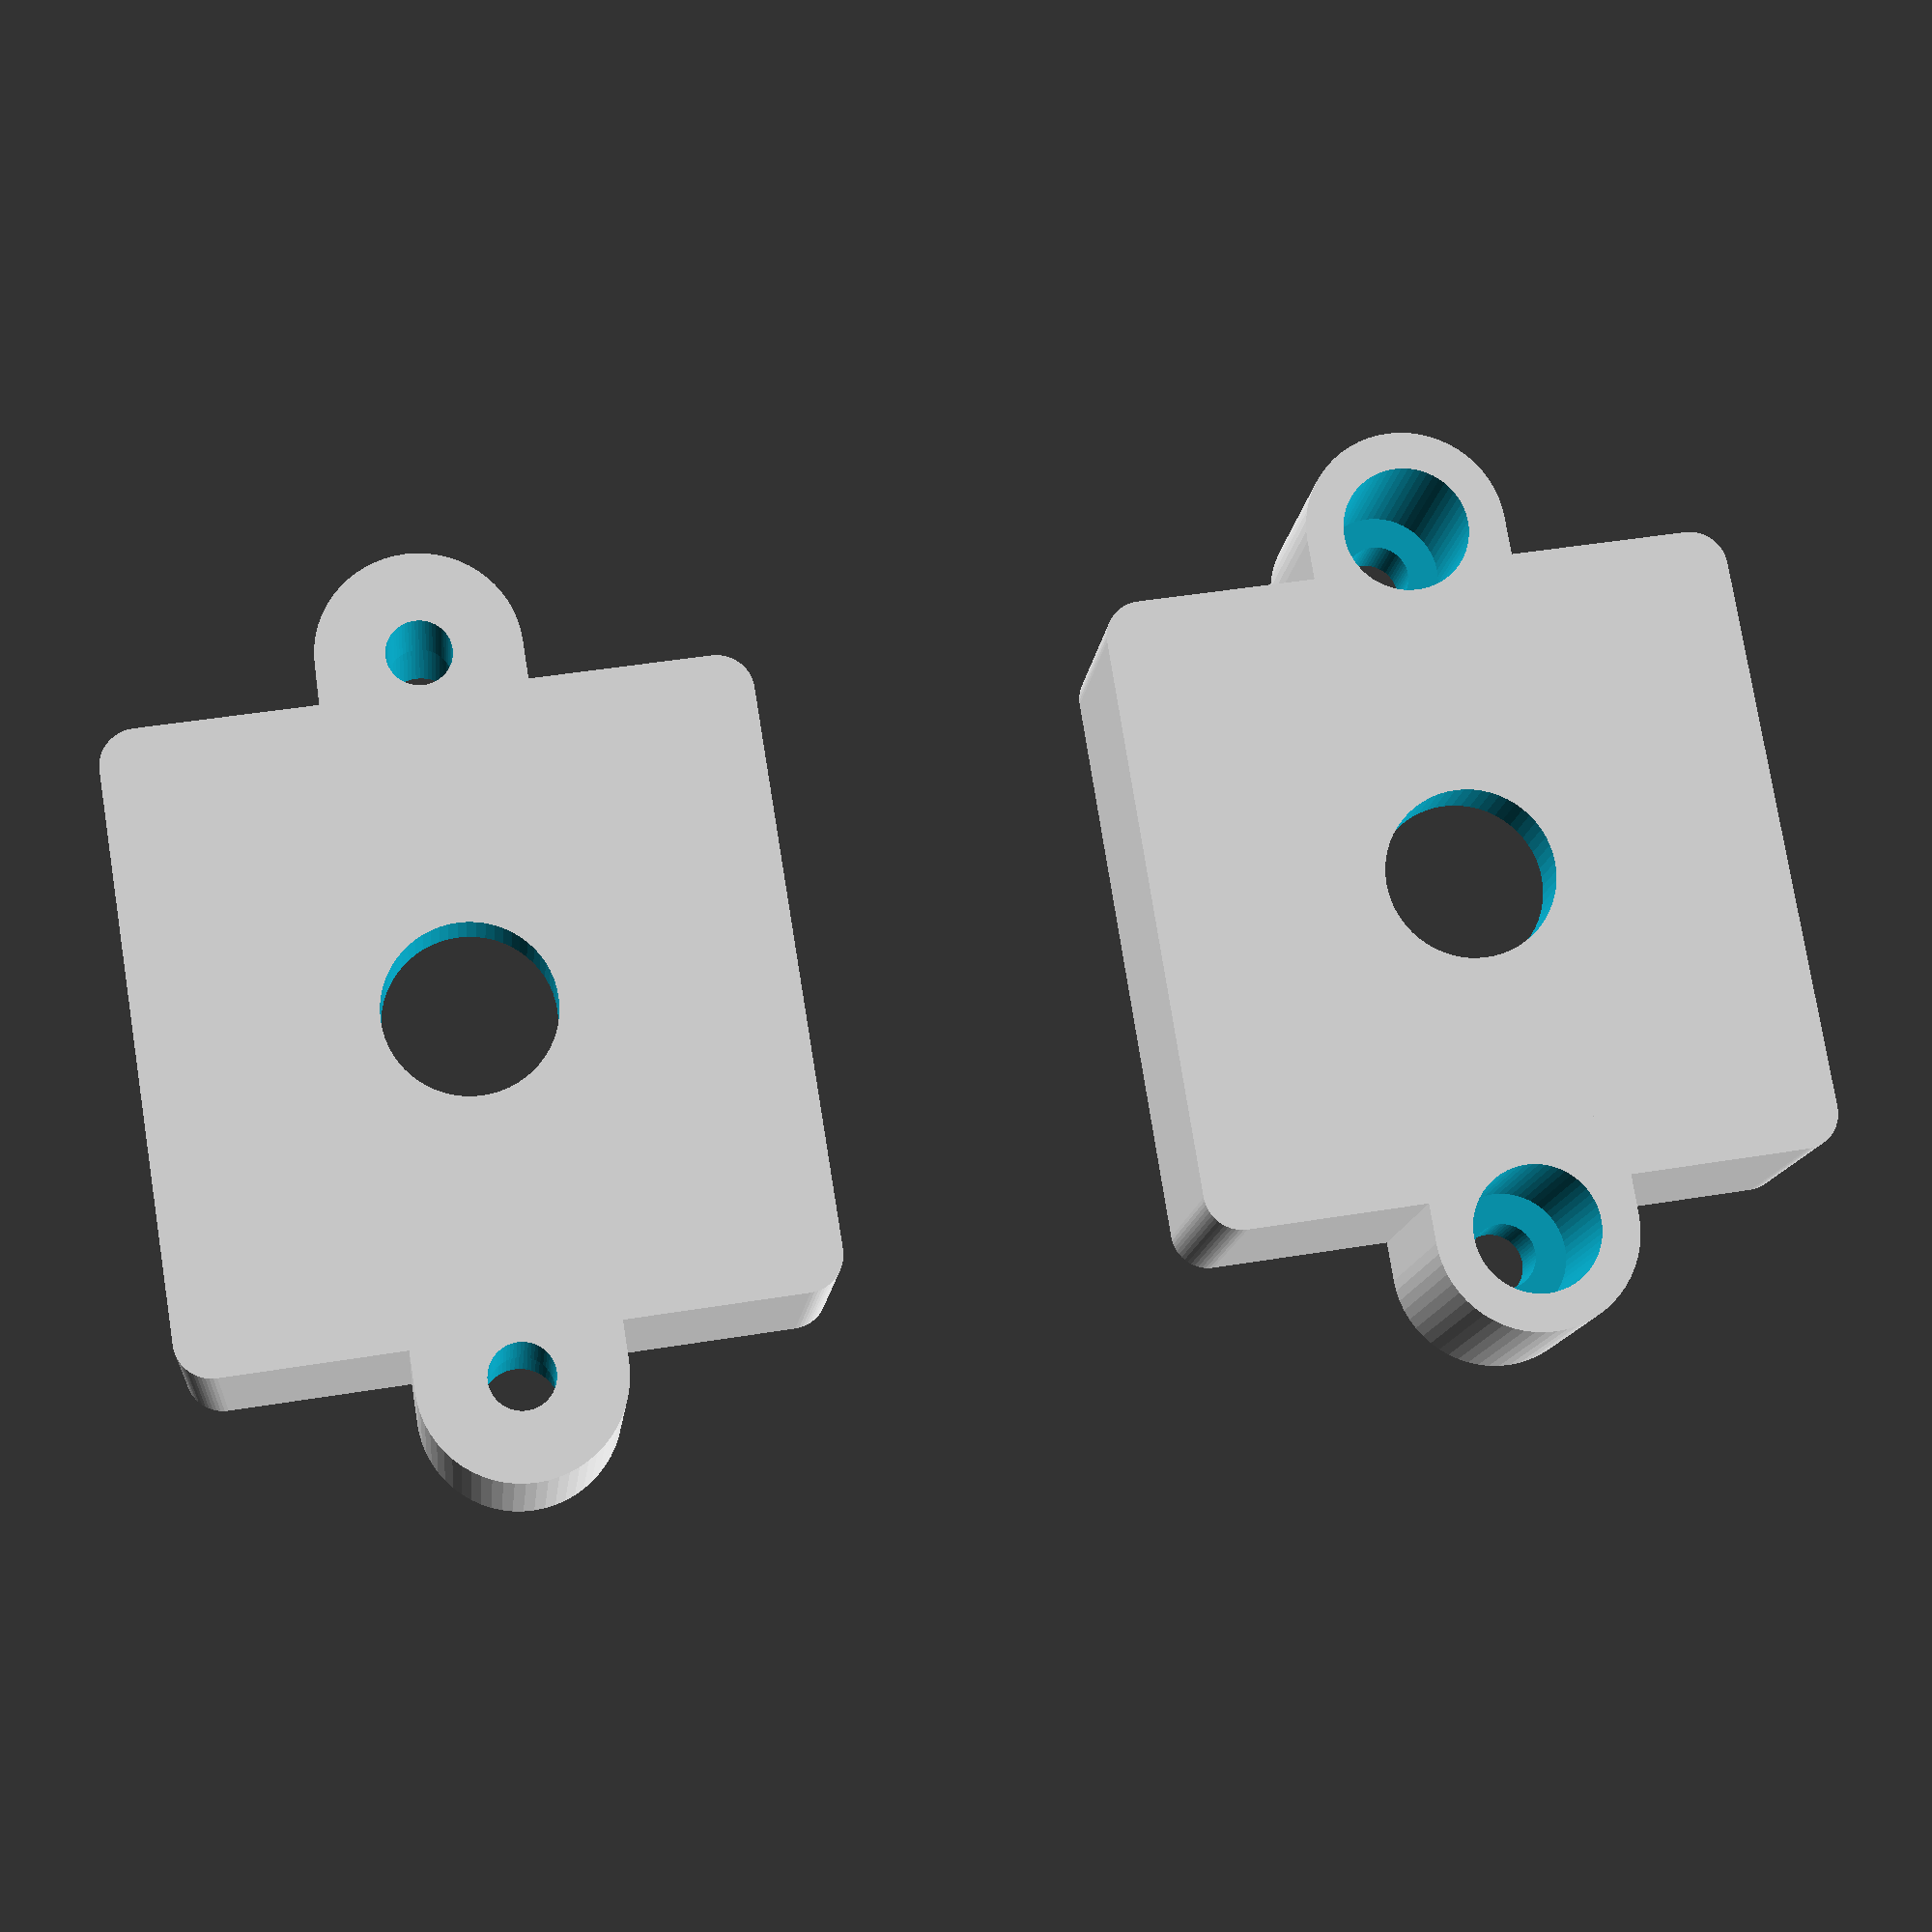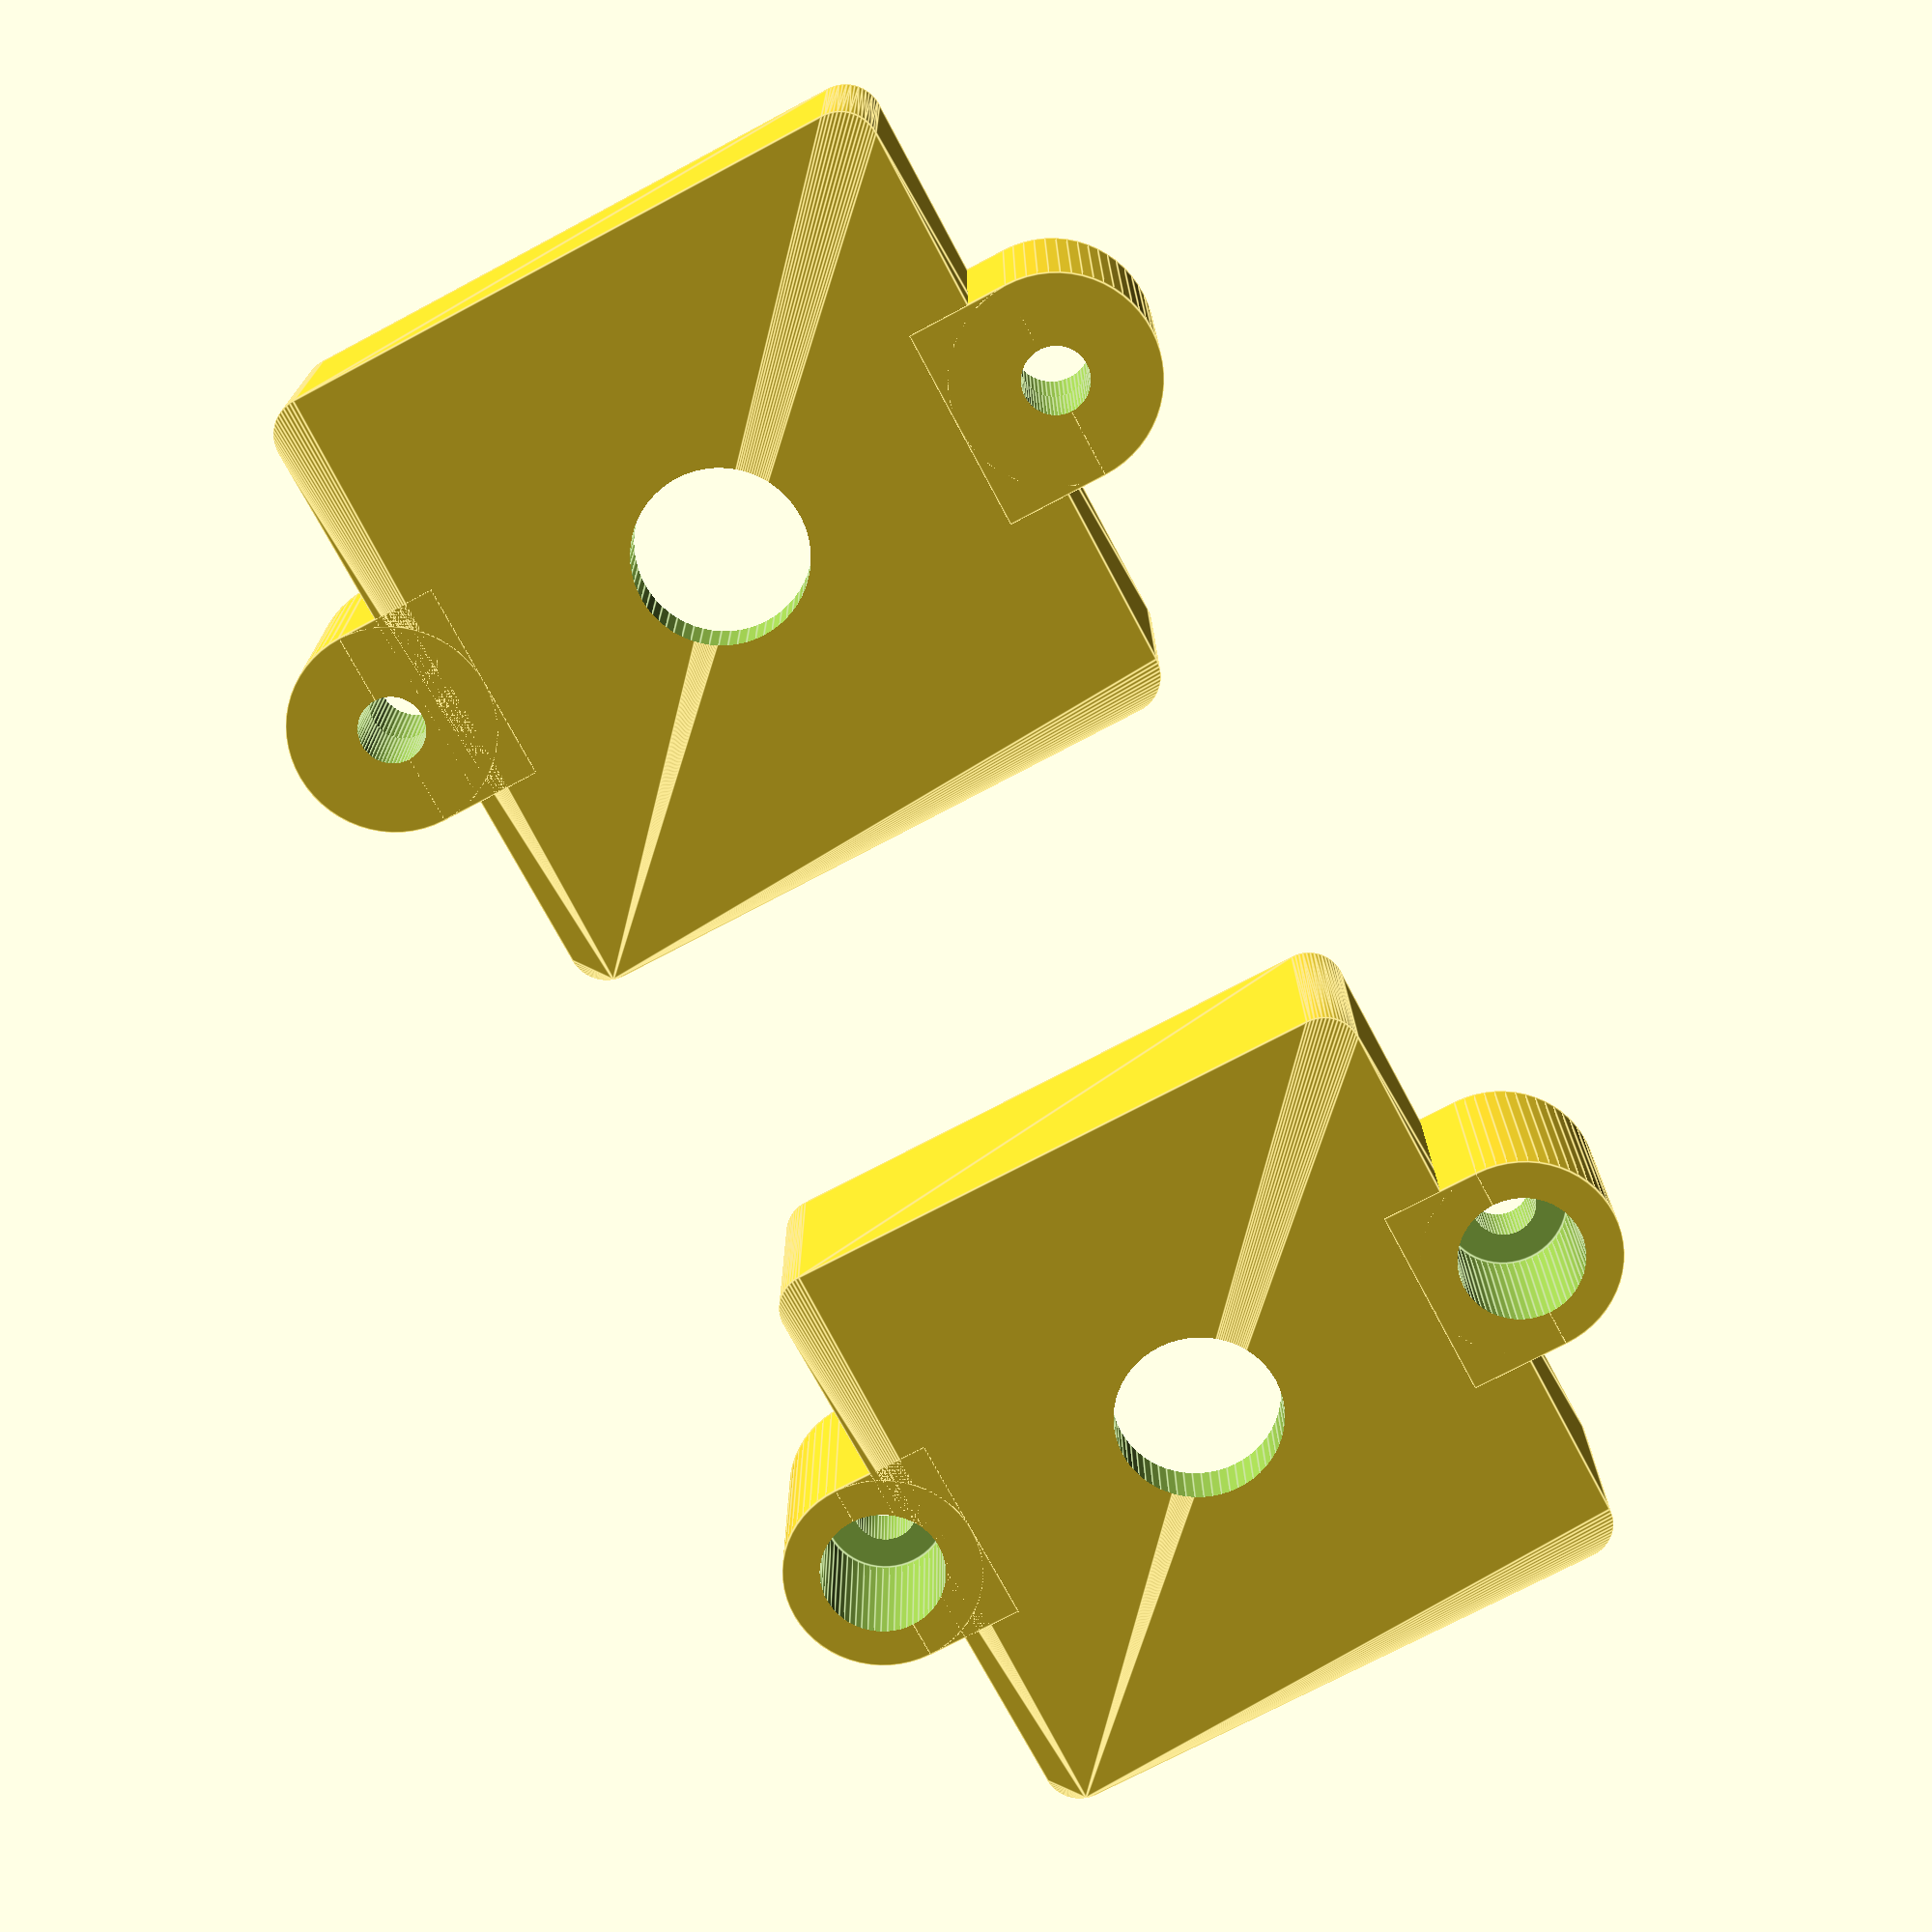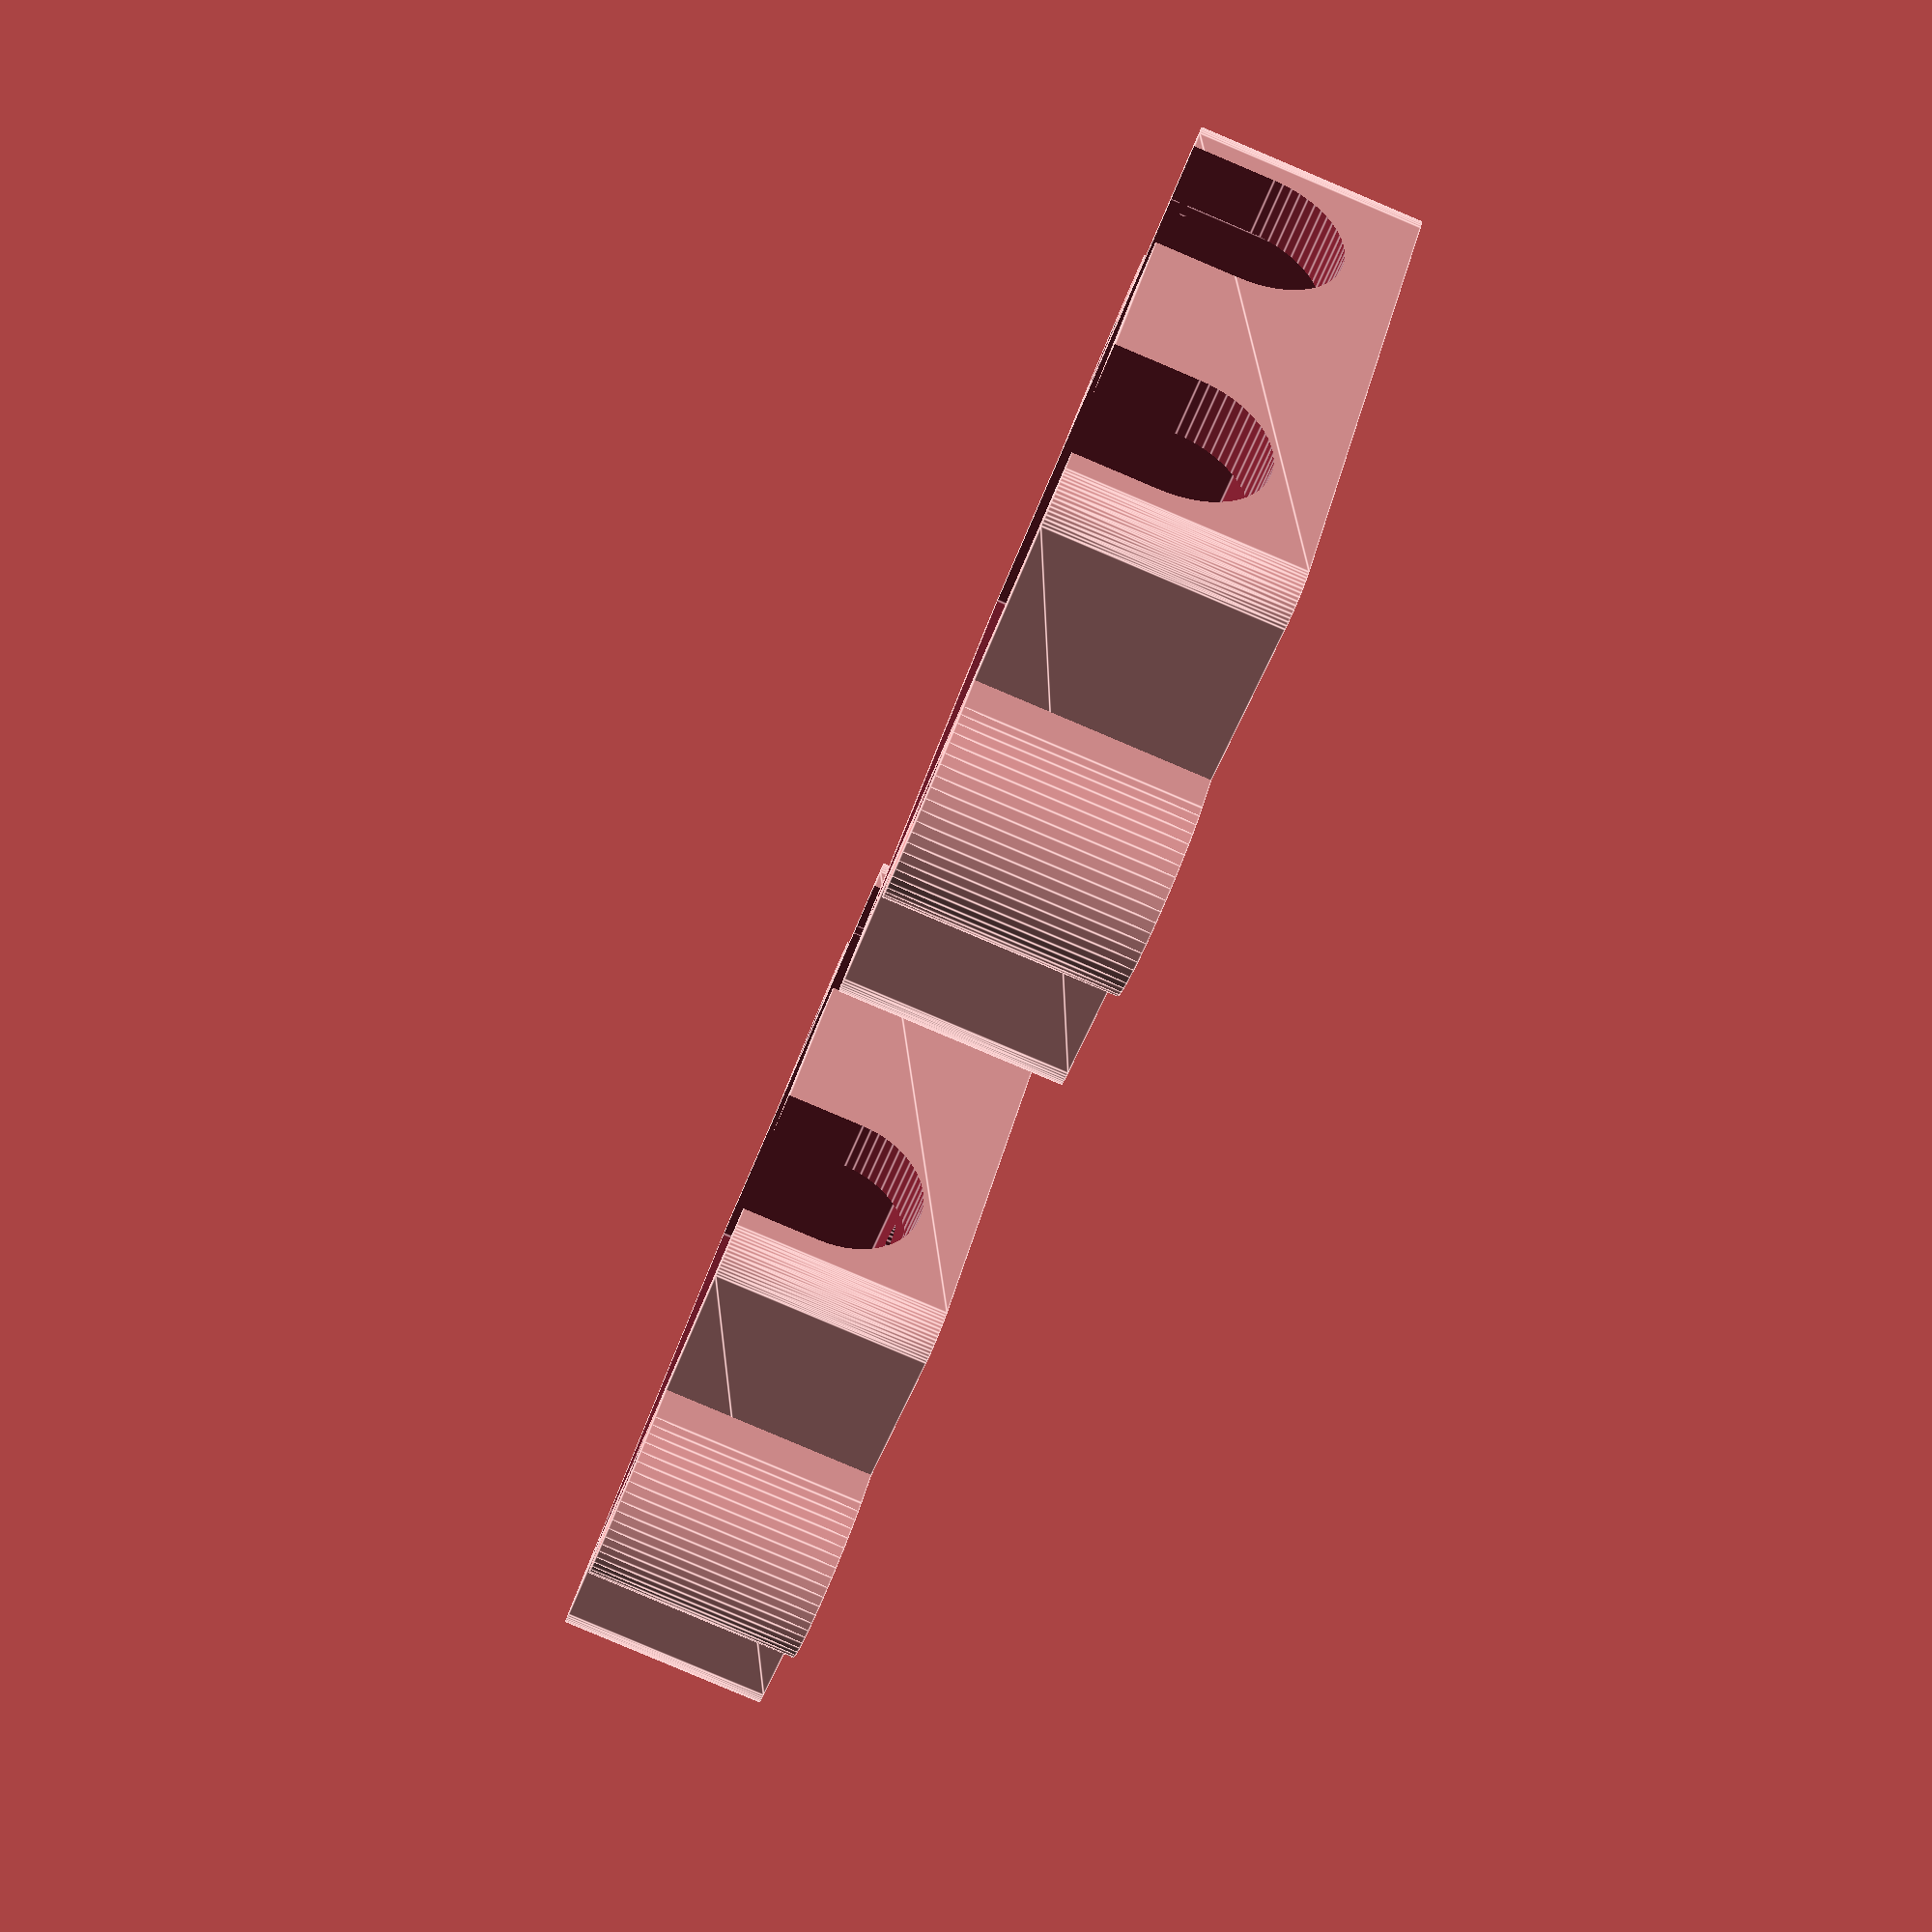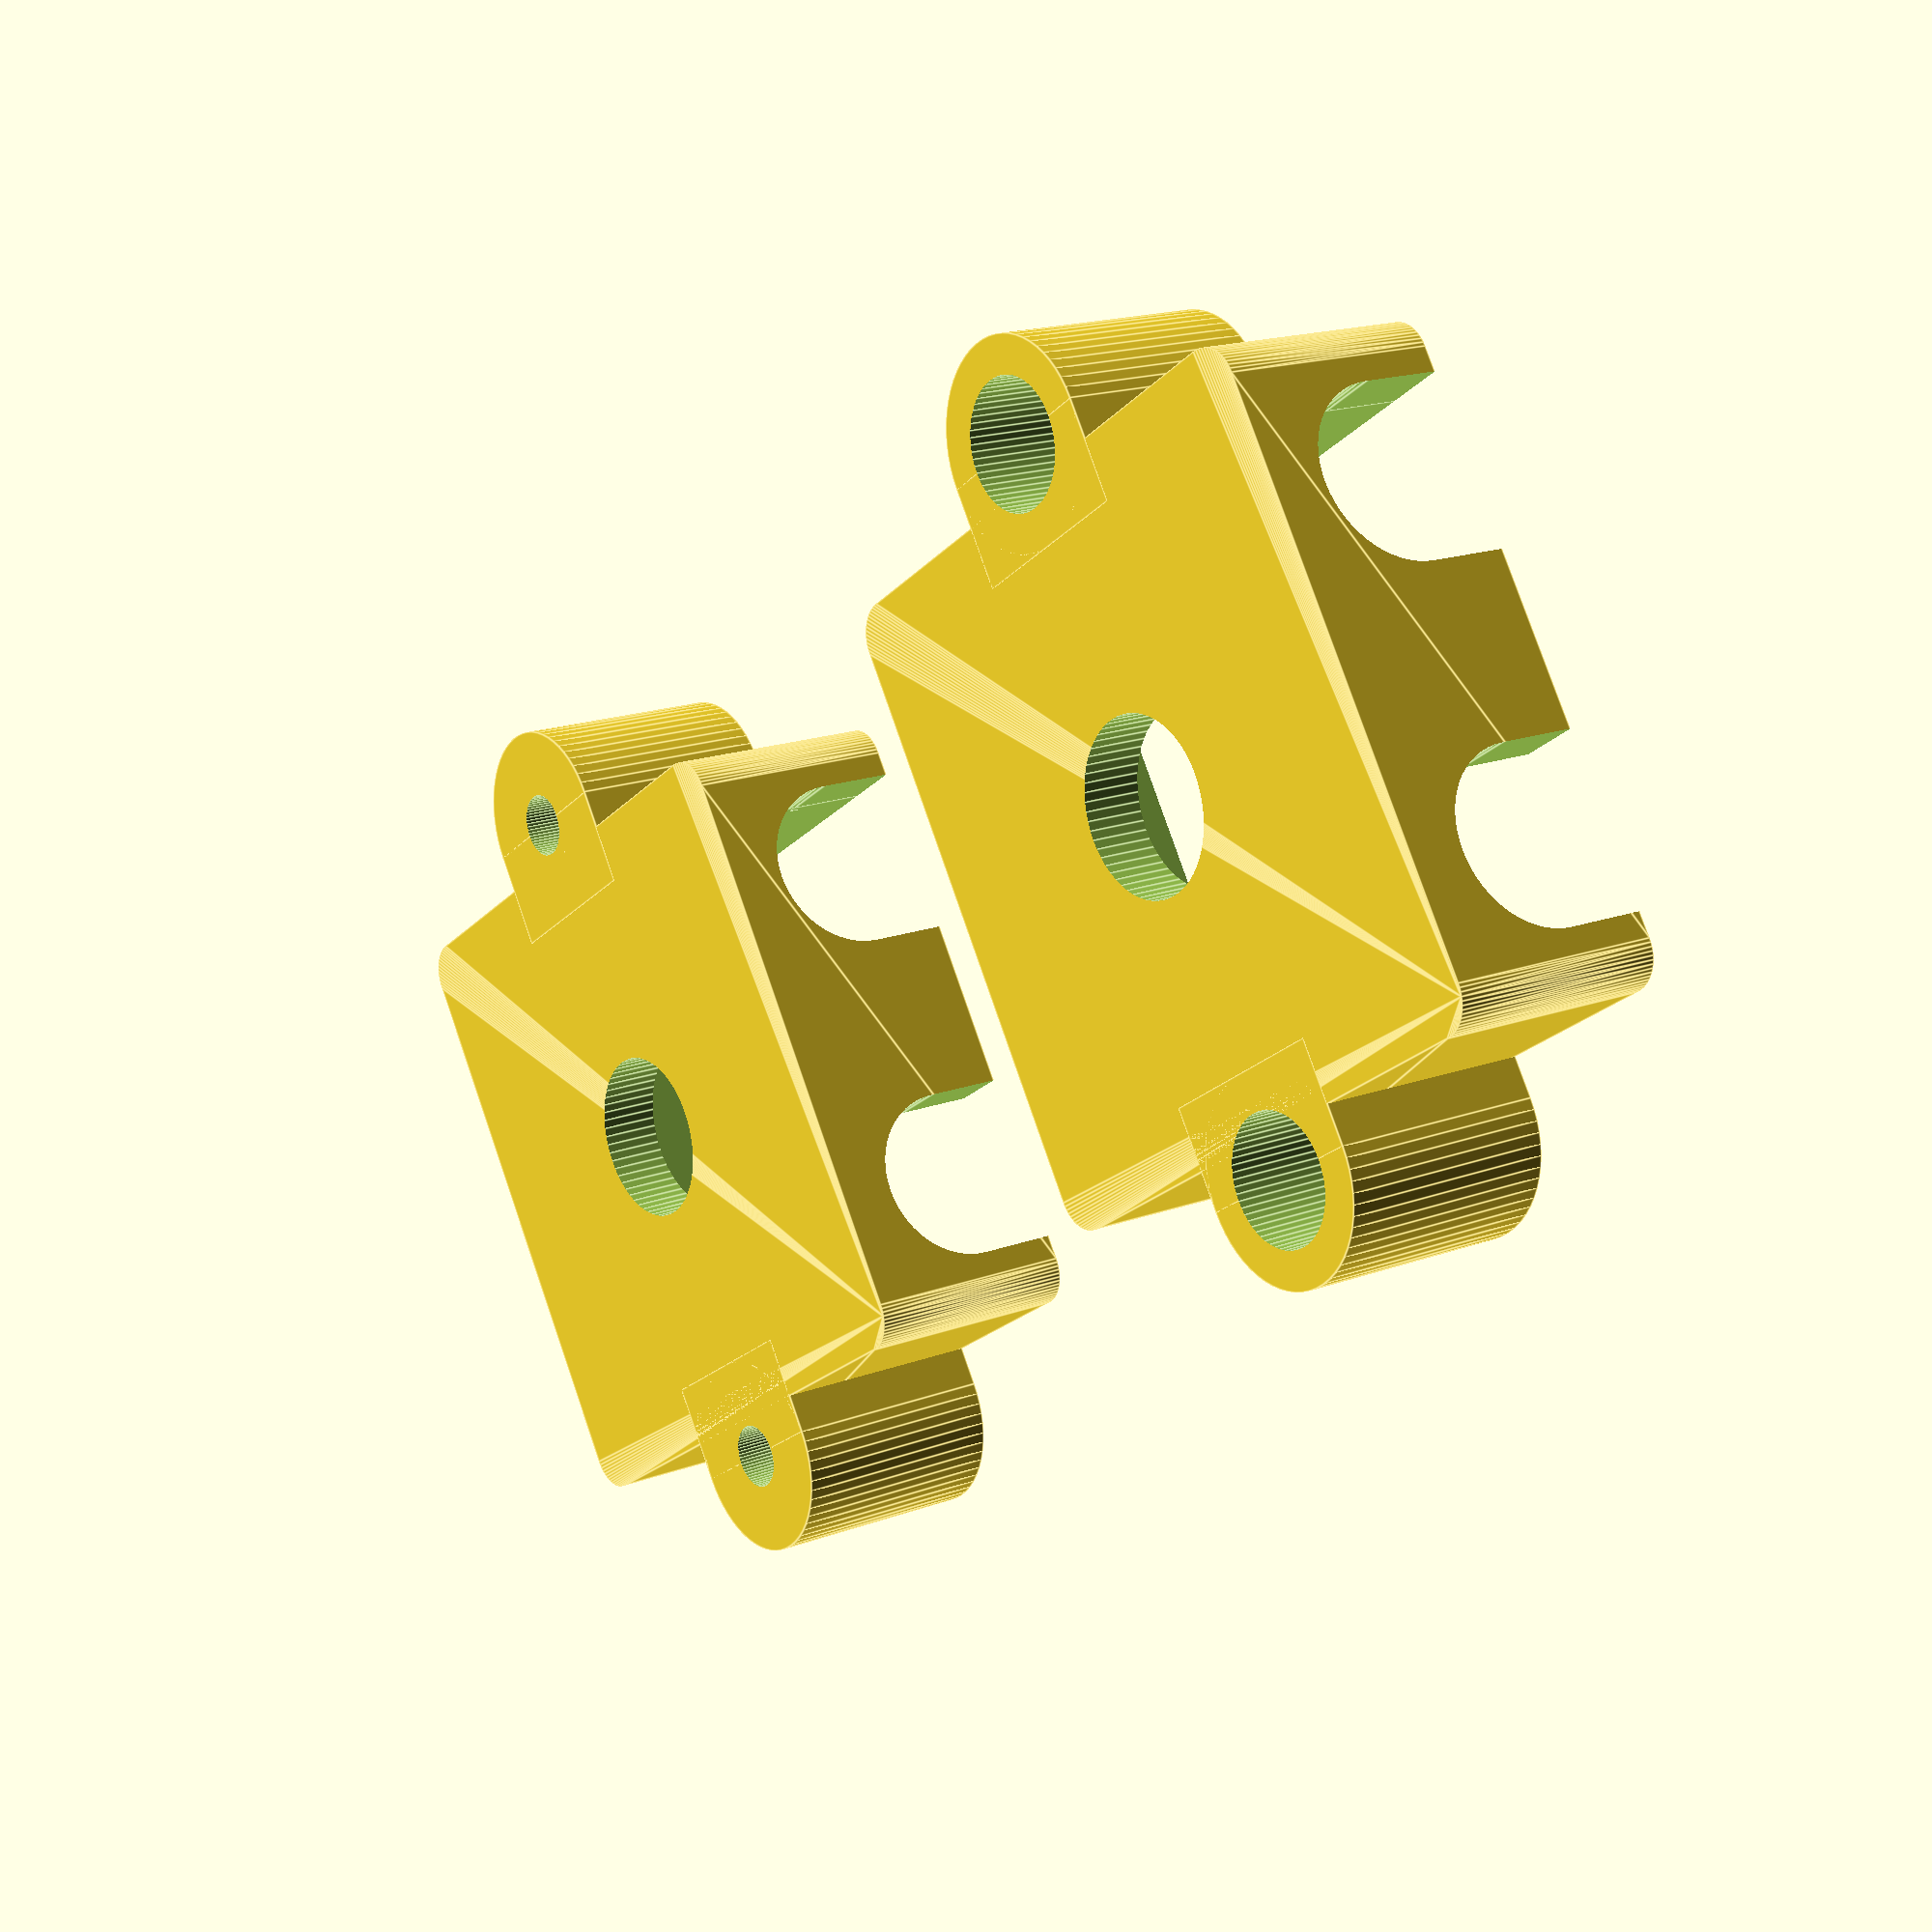
<openscad>
$fn=60;
waterblockDim=[41+0.5,41+0.5,12+1];
wallThickness=5;
curvature=3;
insertDiam=6.4;
insertHeight=10;
m5HoleDiam=5.3;
m5CountersinkDiam=10.3;
pillarDiam=insertDiam + 2*wallThickness;

module waterBlockHolder(useInserts=0) {
difference() {
    union () {
        // main body
        translate([
            -waterblockDim[0]/2 - wallThickness + curvature,
            -waterblockDim[1]/2 - wallThickness + curvature,
            0])
            minkowski() {
                cube([
                    waterblockDim[0] + 2*wallThickness - 2*curvature,
                    waterblockDim[1] + 2*wallThickness - 2*curvature,
                    waterblockDim[2] + wallThickness - 1]);
                cylinder(r=curvature, h=1);
            }
        // left pillar
        translate([-waterblockDim[0]/2 - pillarDiam/2, 0, 0])
            cylinder(d=pillarDiam, h=waterblockDim[2] + wallThickness);
        translate([-waterblockDim[0]/2 - pillarDiam/2, - pillarDiam/2, 0])
            cube([pillarDiam/2, pillarDiam, waterblockDim[2] + wallThickness]);
        // right pillar
        translate([waterblockDim[0]/2 + pillarDiam/2, 0, 0])
            cylinder(d=pillarDiam, h=waterblockDim[2] + wallThickness);
        translate([waterblockDim[0]/2, - pillarDiam/2, 0])
            cube([pillarDiam/2, pillarDiam, waterblockDim[2] + wallThickness]);
    }

    // waterblock cutout
    translate([-waterblockDim[0]/2, -waterblockDim[1]/2, wallThickness])
        cube(waterblockDim + [0,0,1]);

    // left tubing cutout
    translate([-waterblockDim[0]/2, waterblockDim[1]/2 - 1, waterblockDim[2]/2 + wallThickness])
        cube([waterblockDim[0]/3, wallThickness + 1 + 1, waterblockDim[2] + 1]);
    translate([-waterblockDim[0]/3, waterblockDim[1]/2 - 1, waterblockDim[2]/2 + wallThickness])
        rotate([-90,0,0]) cylinder(d=waterblockDim[0]/3, h=wallThickness + 1 + 1);

    // right tubing cutout
    translate([waterblockDim[0]/6, waterblockDim[1]/2 - 1, waterblockDim[2]/2 + wallThickness])
        cube([waterblockDim[0]/3, wallThickness + 1 + 1, waterblockDim[2] + 1]);
    translate([waterblockDim[0]/3, waterblockDim[1]/2 - 1, waterblockDim[2]/2 + wallThickness])
        rotate([-90,0,0]) cylinder(d=waterblockDim[0]/3, h=wallThickness + 1 + 1);

    // screw cutouts
    translate([-waterblockDim[0]/2 - pillarDiam/2, 0, -1])
        cylinder(d=m5HoleDiam, h=waterblockDim[2] + wallThickness + 1 + 1);
    translate([waterblockDim[0]/2 + pillarDiam/2, 0, -1])
        cylinder(d=m5HoleDiam, h=waterblockDim[2] + wallThickness + 1 + 1);

    // hole for pushing out waterblock
    translate([0, 0, -1])
        cylinder(d=waterblockDim[0]/3, h=waterblockDim[2] + wallThickness + 1 + 1);


    if (useInserts != 0) {
        // insert cutouts
        translate([-waterblockDim[0]/2 - pillarDiam/2, 0, waterblockDim[2] + wallThickness - insertHeight])
            cylinder(d=insertDiam, h=waterblockDim[2] + wallThickness + 1 + 1);
        translate([waterblockDim[0]/2 + pillarDiam/2, 0, waterblockDim[2] + wallThickness - insertHeight])
            cylinder(d=insertDiam, h=waterblockDim[2] + wallThickness + 1 + 1);
    } else {
        // screw countersinking
        translate([-waterblockDim[0]/2 - pillarDiam/2, 0, -1])
            cylinder(d=m5CountersinkDiam, h=waterblockDim[2] + 1);
        translate([waterblockDim[0]/2 + pillarDiam/2, 0, -1])
            cylinder(d=m5CountersinkDiam, h=waterblockDim[2] + 1);
    }
}
}

translate([0, 40, 0]) waterBlockHolder();
translate([0, -40, 0]) waterBlockHolder(useInserts=1);

</openscad>
<views>
elev=193.1 azim=99.2 roll=5.7 proj=p view=solid
elev=163.3 azim=28.0 roll=0.1 proj=p view=edges
elev=84.9 azim=127.3 roll=67.1 proj=p view=edges
elev=343.1 azim=303.1 roll=233.2 proj=p view=edges
</views>
